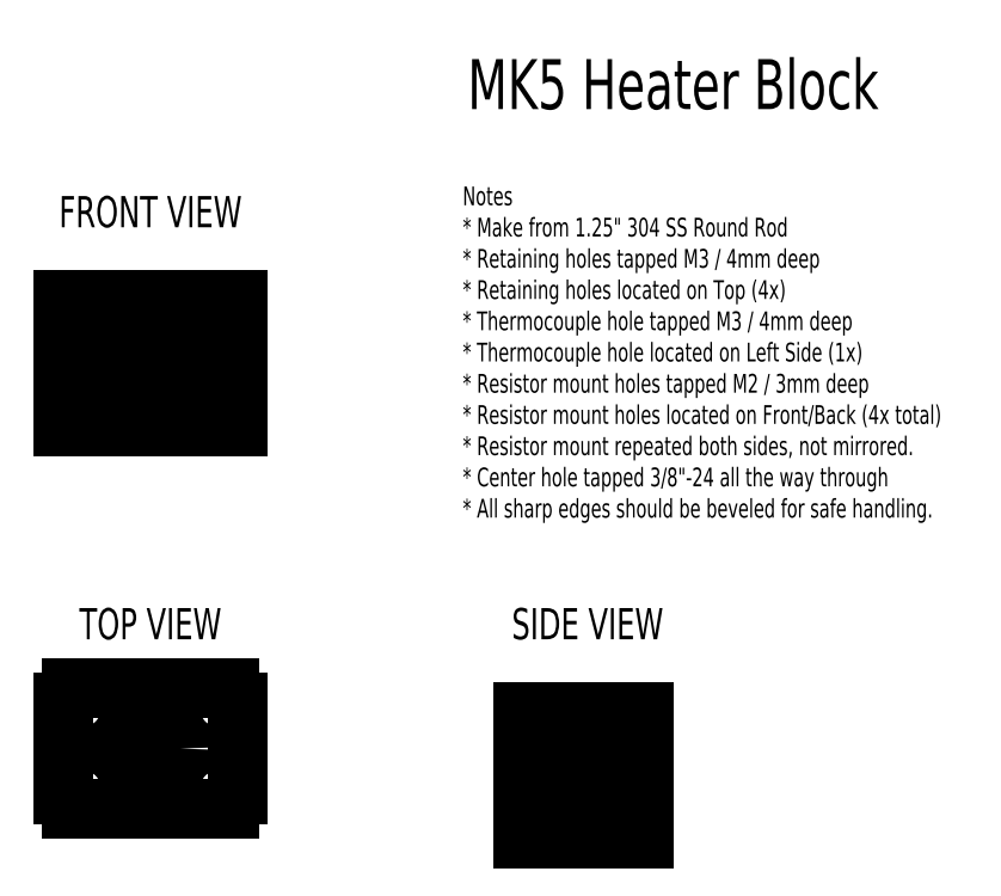
<metadata>
{"format":"dxf","ext":"dxf","renderer":"ezdxf+matplotlib","layout":"modelspace","background":"white","min_lineweight":24,"dpi":150}
</metadata>
<code>
0
SECTION
2
ENTITIES
0
MTEXT
8
0
10
1e-15
20
45.97
30
0
40
5
41
100
71
5
72
2
1
FRONT\~VIEW
7
standard
50
0
73
1
44
1
0
MTEXT
8
0
10
0
20
-20
30
0
40
5
41
100
71
5
72
2
1
TOP\~VIEW
7
standard
50
0
73
1
44
1
0
LINE
8
Drawing
10
-8.9e-15
20
31.82
30
0
11
-1.07e-14
21
11.52
31
0
0
LINE
8
12.5W Resistor
10
-9.5
20
23.67
30
0
11
-9.5
21
19.67
31
0
0
LINE
8
12.5W Resistor
10
9.5
20
23.67
30
0
11
9.5
21
19.67
31
0
0
LINE
8
12.5W Resistor
10
-9.5
20
21.68
30
0
11
9.5
21
21.67
31
0
0
CIRCLE
8
12.5W Resistor
10
-7.15
20
13.73
30
0
40
1.2
0
CIRCLE
8
12.5W Resistor
10
7.15
20
29.62
30
0
40
1.2
0
LINE
8
12.5W Resistor
10
-9.5
20
21.68
30
0
11
-17.45
21
21.67
31
0
0
LINE
8
12.5W Resistor
10
17.45
20
21.67
30
0
11
9.5
21
21.67
31
0
0
LINE
8
12.5W Resistor
10
9.5
20
31.82
30
0
11
9.5
21
16.32
31
0
0
LINE
8
12.5W Resistor
10
-9.5
20
11.52
30
0
11
-9.5
21
27.02
31
0
0
LINE
8
12.5W Resistor
10
-9.5
20
11.52
30
0
11
-4.75
21
11.52
31
0
0
LINE
8
12.5W Resistor
10
-4.75
20
16.33
30
0
11
9.5
21
16.32
31
0
0
LINE
8
12.5W Resistor
10
-4.75
20
11.52
30
0
11
-4.75
21
16.33
31
0
0
LINE
8
12.5W Resistor
10
-9.5
20
27.02
30
0
11
4.75
21
27.02
31
0
0
LINE
8
12.5W Resistor
10
4.75
20
31.82
30
0
11
9.5
21
31.82
31
0
0
LINE
8
12.5W Resistor
10
4.75
20
27.02
30
0
11
4.75
21
31.82
31
0
0
DIMENSION
8
Measurements
10
-23.33
20
11.52
30
0
11
-25.2
21
21.67
31
0
70
0
71
5
72
1
41
1
42
0
1

3
Standard
13
-18.33
23
31.82
33
0
14
-18.33
24
11.52
34
0
50
90
0
DIMENSION
8
Measurements
10
-8.7e-15
20
34
30
0
11
3.575
21
35.88
31
0
70
0
71
5
72
1
41
1
42
0
1

3
Standard
13
7.15
23
29.62
33
0
14
-8.9e-15
24
31.82
34
0
50
0
0
DIMENSION
8
Measurements
10
-7.15
20
34
30
0
11
-3.575
21
35.88
31
0
70
0
71
5
72
1
41
1
42
0
1

3
Standard
13
-1.07e-14
23
31.82
33
0
14
-7.15
24
13.73
34
0
50
0
0
DIMENSION
8
Measurements
10
24
20
29.62
30
0
11
22.12
21
25.65
31
0
70
0
71
5
72
1
41
1
42
0
1

3
Standard
13
-9.8e-15
23
21.67
33
0
14
7.15
24
29.62
34
0
50
90
0
DIMENSION
8
Measurements
10
24
20
13.73
30
0
11
22.12
21
17.7
31
0
70
0
71
5
72
1
41
1
42
0
1

3
Standard
13
-8.9e-15
23
21.67
33
0
14
-7.15
24
13.73
34
0
50
90
0
DIMENSION
8
Measurements
10
30
20
13.73
30
0
11
28.12
21
21.67
31
0
70
0
71
5
72
1
41
1
42
0
1

3
Standard
13
7.15
23
29.62
33
0
14
-6.525
24
13.73
34
0
50
90
0
DIMENSION
8
Measurements
10
7.15
20
39
30
0
11
-4.8e-15
21
40.88
31
0
70
0
71
5
72
1
41
1
42
0
1

3
Standard
13
-7.15
23
13.73
33
0
14
7.15
24
29.62
34
0
50
0
0
LINE
8
12.5W Resistor
10
-9.5
20
-40.38
30
0
11
9.5
21
-40.38
31
0
0
LINE
8
12.5W Resistor
10
-9.5
20
-38.48
30
0
11
9.5
21
-38.48
31
0
0
LINE
8
12.5W Resistor
10
-9.5
20
-30.48
30
0
11
9.5
21
-30.48
31
0
0
LINE
8
12.5W Resistor
10
-9.5
20
-40.38
30
0
11
-9.5
21
-30.48
31
0
0
LINE
8
12.5W Resistor
10
9.5
20
-30.48
30
0
11
9.5
21
-40.38
31
0
0
LINE
8
12.5W Resistor
10
8.15
20
-43.48
30
0
11
8.15
21
-38.48
31
0
0
LINE
8
12.5W Resistor
10
7.15
20
-43.48
30
0
11
7.15
21
-38.48
31
0
0
LINE
8
12.5W Resistor
10
6.15
20
-43.48
30
0
11
6.15
21
-38.48
31
0
0
LINE
8
12.5W Resistor
10
6.15
20
-43.48
30
0
11
8.15
21
-43.48
31
0
0
LINE
8
12.5W Resistor
10
-8.15
20
-43.48
30
0
11
-8.15
21
-38.48
31
0
0
LINE
8
12.5W Resistor
10
-6.15
20
-43.48
30
0
11
-6.15
21
-38.48
31
0
0
LINE
8
12.5W Resistor
10
-7.15
20
-43.48
30
0
11
-7.15
21
-38.48
31
0
0
LINE
8
12.5W Resistor
10
-8.15
20
-43.48
30
0
11
-6.15
21
-43.48
31
0
0
LINE
8
12.5W Resistor
10
17.45
20
-35.43
30
0
11
-17.45
21
-35.43
31
0
0
LINE
8
12.5W Resistor
10
-9.5
20
-59.62
30
0
11
9.5
21
-59.62
31
0
0
LINE
8
12.5W Resistor
10
-9.5
20
-61.52
30
0
11
9.5
21
-61.52
31
0
0
LINE
8
12.5W Resistor
10
-9.5
20
-69.52
30
0
11
9.5
21
-69.52
31
0
0
LINE
8
12.5W Resistor
10
-9.5
20
-59.62
30
0
11
-9.5
21
-69.52
31
0
0
LINE
8
12.5W Resistor
10
9.5
20
-69.52
30
0
11
9.5
21
-59.62
31
0
0
LINE
8
12.5W Resistor
10
8.15
20
-56.52
30
0
11
8.15
21
-61.52
31
0
0
LINE
8
12.5W Resistor
10
7.15
20
-56.52
30
0
11
7.15
21
-61.52
31
0
0
LINE
8
12.5W Resistor
10
6.15
20
-56.52
30
0
11
6.15
21
-61.52
31
0
0
LINE
8
12.5W Resistor
10
6.15
20
-56.52
30
0
11
8.15
21
-56.52
31
0
0
LINE
8
12.5W Resistor
10
-8.15
20
-56.52
30
0
11
-8.15
21
-61.52
31
0
0
LINE
8
12.5W Resistor
10
-6.15
20
-56.52
30
0
11
-6.15
21
-61.52
31
0
0
LINE
8
12.5W Resistor
10
-7.15
20
-56.52
30
0
11
-7.15
21
-61.52
31
0
0
LINE
8
12.5W Resistor
10
-8.15
20
-56.52
30
0
11
-6.15
21
-56.52
31
0
0
LINE
8
12.5W Resistor
10
17.45
20
-64.57
30
0
11
-17.45
21
-64.57
31
0
0
LINE
8
Drawing
10
14.04
20
26.82
30
0
11
-14.04
21
26.82
31
0
0
LINE
8
Drawing
10
-3.969
20
31.82
30
0
11
-3.969
21
11.52
31
0
0
LINE
8
PTFE Cover
10
-5
20
11.52
30
0
11
-5
21
7.577
31
0
0
LINE
8
PTFE Cover
10
5
20
7.577
30
0
11
5
21
11.52
31
0
0
LINE
8
PTFE Cover
10
-5
20
7.577
30
0
11
-3.551
21
6.707
31
0
0
LINE
8
PTFE Cover
10
5
20
7.577
30
0
11
3.551
21
6.707
31
0
0
LINE
8
PTFE Cover
10
-3.551
20
6.707
30
0
11
3.551
21
6.707
31
0
0
LINE
8
PTFE Cover
10
4
20
11.52
30
0
11
4
21
11.12
31
0
0
LINE
8
PTFE Cover
10
3.5
20
10.62
30
0
11
4
21
11.12
31
0
0
LINE
8
PTFE Cover
10
3.5
20
10.12
30
0
11
4
21
9.62
31
0
0
LINE
8
PTFE Cover
10
3.5
20
10.62
30
0
11
3.5
21
10.12
31
0
0
LINE
8
PTFE Cover
10
-3.5
20
10.62
30
0
11
-4
21
11.12
31
0
0
LINE
8
PTFE Cover
10
-3.5
20
10.12
30
0
11
-4
21
9.62
31
0
0
LINE
8
PTFE Cover
10
-3.5
20
10.62
30
0
11
-3.5
21
10.12
31
0
0
LINE
8
PTFE Cover
10
-4
20
11.53
30
0
11
-4
21
11.12
31
0
0
LINE
8
PTFE Cover
10
-4
20
9.62
30
0
11
-4
21
9.31
31
0
0
LINE
8
PTFE Cover
10
4
20
9.62
30
0
11
4
21
9.31
31
0
0
LINE
8
PTFE Cover
10
-4
20
9.31
30
0
11
-0.5
21
7.207
31
0
0
LINE
8
PTFE Cover
10
4
20
9.31
30
0
11
0.5
21
7.207
31
0
0
LINE
8
PTFE Cover
10
-0.5
20
7.207
30
0
11
-0.5
21
6.707
31
0
0
LINE
8
PTFE Cover
10
0.5
20
7.207
30
0
11
0.5
21
6.707
31
0
0
LINE
8
PTFE Cover
10
-5
20
11.52
30
0
11
5
21
11.52
31
0
0
DIMENSION
8
Measurements
10
14
20
-7
30
0
11
3.7e-15
21
-5.125
31
0
70
0
71
5
72
0
41
1
42
0
1

3
Standard
13
-14.04
23
11.52
33
0
14
14.04
24
11.52
34
0
50
0
0
CIRCLE
8
Front
10
-7.15
20
13.73
30
0
40
1
0
CIRCLE
8
Front
10
7.15
20
29.62
30
0
40
1
0
LINE
8
Front
10
-14.04
20
11.53
30
0
11
14.04
21
11.52
31
0
0
LINE
8
Front
10
14.04
20
31.82
30
0
11
-14.04
21
31.82
31
0
0
LINE
8
Front
10
14.04
20
31.82
30
0
11
14.04
21
11.52
31
0
0
LINE
8
Front
10
-14.04
20
31.83
30
0
11
-14.04
21
11.52
31
0
0
LINE
8
Front
10
-12.63
20
11.52
30
0
11
-12.63
21
31.82
31
0
0
LINE
8
Front
10
12.63
20
11.52
30
0
11
12.63
21
31.82
31
0
0
LINE
8
Front
10
4.763
20
31.82
30
0
11
4.763
21
11.52
31
0
0
LINE
8
Front
10
-4.762
20
31.83
30
0
11
-4.762
21
11.53
31
0
0
LINE
8
Front
10
3.55e-14
20
31.82
30
0
11
7.1e-15
21
11.52
31
0
0
DIMENSION
8
Measurements
10
4.763
20
5.679
30
0
11
5.4e-15
21
7.554
31
0
70
0
71
5
72
1
41
1
42
0
1

3
Standard
13
-4.762
23
11.52
33
0
14
4.763
24
11.52
34
0
50
0
0
CIRCLE
8
Top
10
-11.04
20
-46.62
30
0
40
1.5
0
CIRCLE
8
Top
10
-11.04
20
-33.38
30
0
40
1.5
0
CIRCLE
8
Top
10
11.04
20
-33.38
30
0
40
1.5
0
CIRCLE
8
Top
10
11.04
20
-46.62
30
0
40
1.5
0
LINE
8
Drawing
10
-11.04
20
-33.38
30
0
11
11.04
21
-33.38
31
0
0
LINE
8
Drawing
10
-11.04
20
-46.62
30
0
11
11.04
21
-46.62
31
0
0
LINE
8
Drawing
10
-11.04
20
-46.62
30
0
11
-11.04
21
-33.38
31
0
0
LINE
8
Drawing
10
11.04
20
-46.62
30
0
11
11.04
21
-33.38
31
0
0
LINE
8
Top
10
14.04
20
-47.4
30
0
11
14.04
21
-32.6
31
0
0
LINE
8
Top
10
-14.04
20
-47.4
30
0
11
-14.04
21
-32.6
31
0
0
CIRCLE
8
Drawing
10
0
20
-40
30
0
40
12.88
0
DIMENSION
8
Measurements
10
20
20
-46.62
30
0
11
18.12
21
-40
31
0
70
0
71
5
72
0
41
1
42
0
1

3
Standard
13
11.04
23
-33.38
33
0
14
11.04
24
-46.62
34
0
50
90
0
ARC
8
Top
10
0
20
-40
30
0
40
15.88
50
27.79
51
37.29
0
ARC
8
Top
10
0
20
-40
30
0
40
15.88
50
142.7
51
152.2
0
LINE
8
Top
10
-12.63
20
-30.38
30
0
11
12.63
21
-30.38
31
0
0
ARC
8
Top
10
0
20
-40
30
0
40
15.88
50
207.8
51
217.3
0
ARC
8
Top
10
0
20
-40
30
0
40
15.88
50
322.7
51
332.2
0
LINE
8
Top
10
-12.63
20
-49.62
30
0
11
12.63
21
-49.62
31
0
0
DIMENSION
8
Measurements
10
26.96
20
-49.62
30
0
11
25.09
21
-40
31
0
70
0
71
5
72
1
41
1
42
0
1

3
Standard
13
12.63
23
-30.38
33
0
14
12.63
24
-49.62
34
0
50
90
0
CIRCLE
8
Front
10
0
20
-40
30
0
40
4.763
0
DIMENSION
8
Measurements
10
10
20
-60
30
0
11
5.34e-14
21
-58.12
31
0
70
0
71
5
72
0
41
1
42
0
1

3
Standard
13
-11.04
23
-46.62
33
0
14
11.04
24
-46.62
34
0
50
0
0
DIMENSION
8
Measurements
10
-20
20
-70
30
0
11
5.61e-14
21
-68.12
31
0
70
0
71
5
72
0
41
1
42
0
1

3
Standard
13
14.04
23
-47.4
33
0
14
-14.04
24
-47.4
34
0
50
0
0
LINE
8
Side
10
79
20
-54.47
30
0
11
79
21
-34.18
31
0
0
LINE
8
Side
10
59.76
20
-54.47
30
0
11
59.76
21
-34.18
31
0
0
LINE
8
Side
10
59.76
20
-34.18
30
0
11
79
21
-34.18
31
0
0
LINE
8
Side
10
59.76
20
-54.47
30
0
11
79
21
-54.47
31
0
0
CIRCLE
8
Side
10
69.38
20
-49.47
30
0
40
1.5
0
LINE
8
Side
10
64.62
20
-34.18
30
0
11
64.62
21
-54.47
31
0
0
LINE
8
Side
10
74.14
20
-34.18
30
0
11
74.14
21
-54.47
31
0
0
DIMENSION
8
Measurements
10
54
20
-54.47
30
0
11
52.12
21
-51.97
31
0
70
0
71
5
72
1
41
1
42
0
1

3
Standard
13
69.38
23
-49.47
33
0
14
69.38
24
-54.47
34
0
50
90
0
DIMENSION
8
Measurements
10
79
20
-60
30
0
11
74.19
21
-58.12
31
0
70
0
71
5
72
1
41
1
42
0
1

3
Standard
13
69.38
23
-49.47
33
0
14
79
24
-54.47
34
0
50
0
0
MTEXT
8
Side
10
70
20
-20
30
0
40
5
41
100
71
5
72
2
1
SIDE\~VIEW
7
standard
50
0
73
1
44
1
0
DIMENSION
8
Measurements
10
79
20
-29.49
30
0
11
69.38
21
-27.61
31
0
70
0
71
5
72
1
41
1
42
0
1

3
Standard
13
59.76
23
-34.18
33
0
14
79
24
-34.18
34
0
50
0
0
MTEXT
8
0
10
50.78
20
70.4
30
0
40
8
41
100
71
1
72
2
1
MK5\~Heater\~Block
7
standard
50
0
73
1
44
1
0
MTEXT
8
0
10
50
20
50
30
0
40
3
41
100
71
1
72
2
3
Notes\P*\~Make\~from\~1.25"\~304\~SS\~Round\~Rod\P*\~Retaining\~holes\~tapped\~M3\~/\~4mm\~deep\P*\~Retaining\~holes\~located\~on\~Top\~(4x)\P*\~Thermocouple\~hole\~tapped\~M3\~/\~4mm\~deep\~\P*\~Thermocouple\~hole\~located\~on\~Left\~Side\~(1x)\P*\~
3
Resistor\~mount\~holes\~tapped\~M2\~/\~3mm\~deep\P*\~Resistor\~mount\~holes\~located\~on\~Front/Back\~(4x\~total)\P*\~Resistor\~mount\~repeated\~both\~sides,\~not\~mirrored.\P*\~Center\~hole\~tapped\~3/8"-24\~all\~the\~way\~through\P*\~All\~sharp\~ed
1
ges\~should\~be\~beveled\~for\~safe\~handling.
7
standard
50
0
73
1
44
1
0
ENDSEC
0
EOF

</code>
